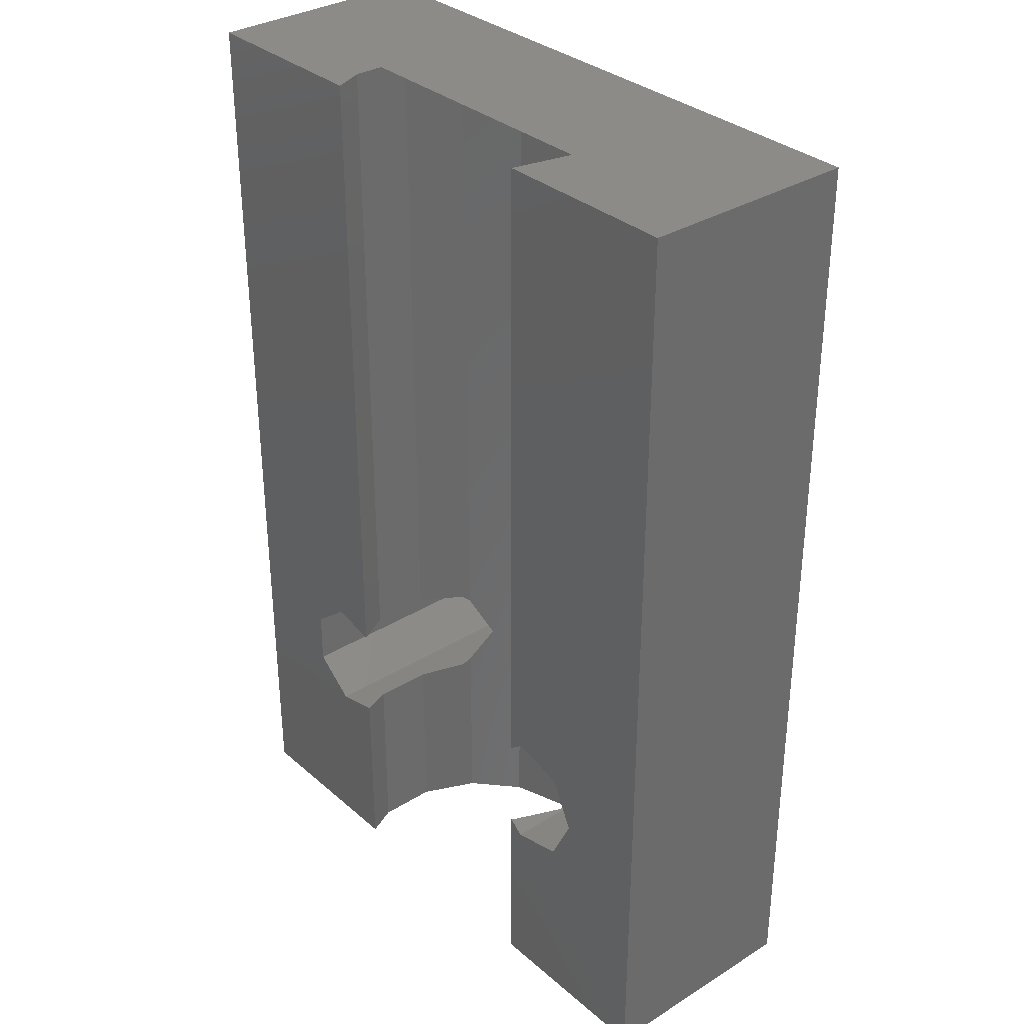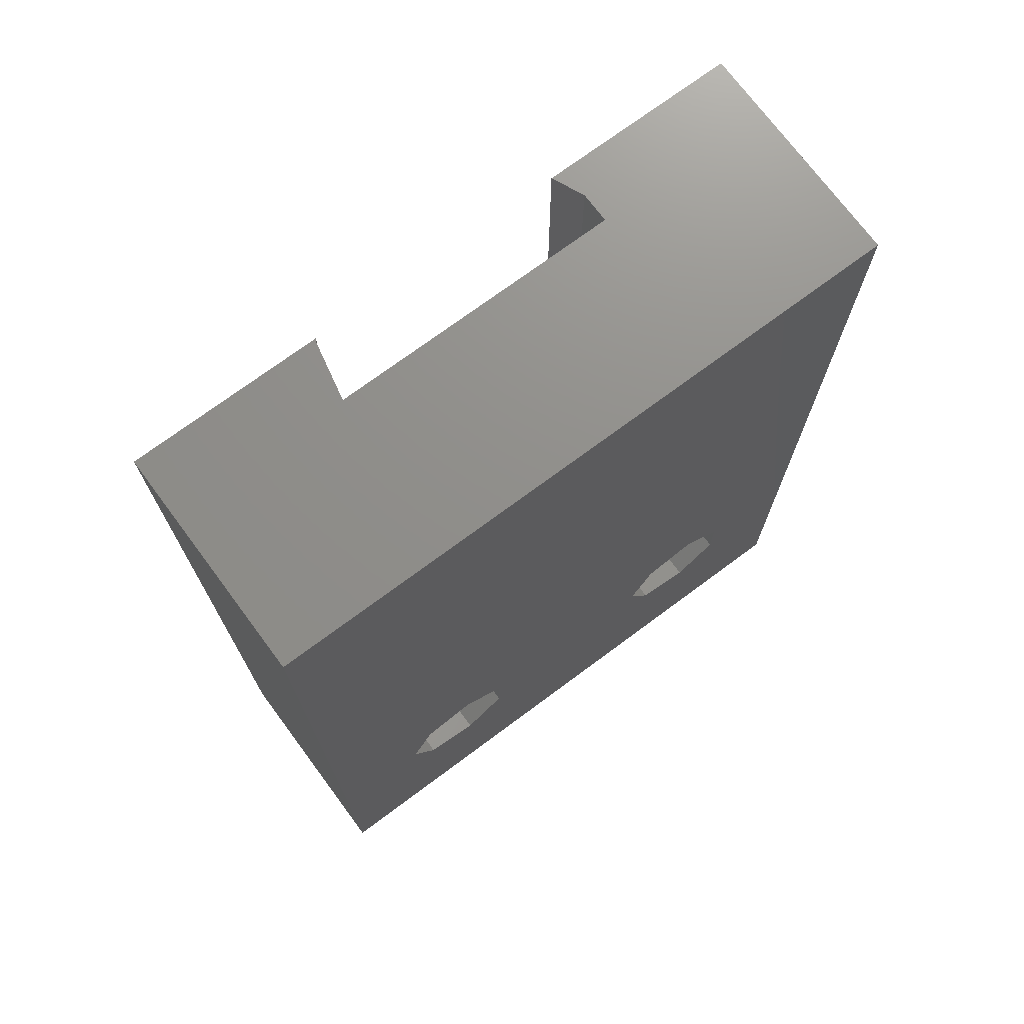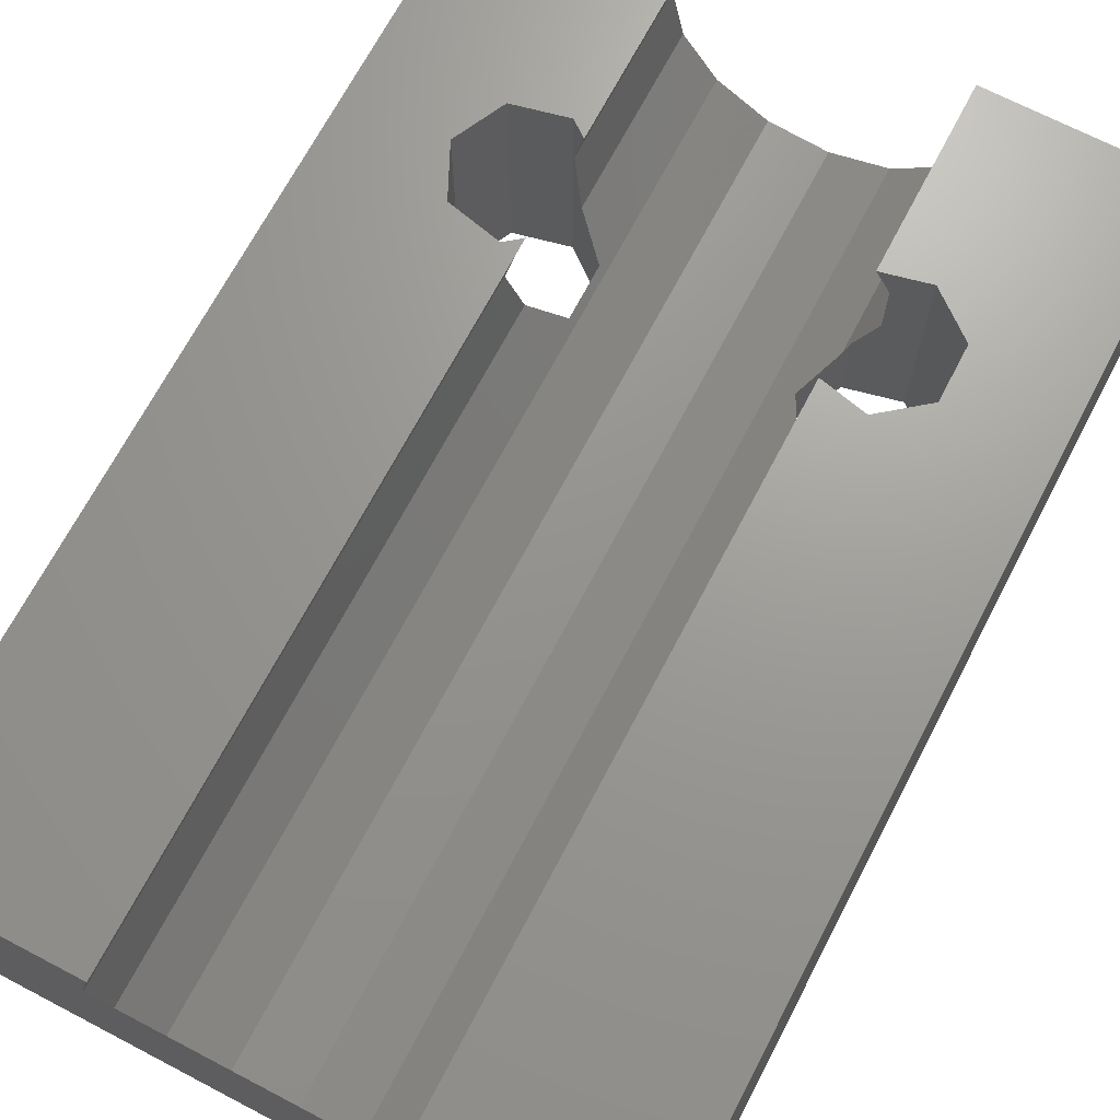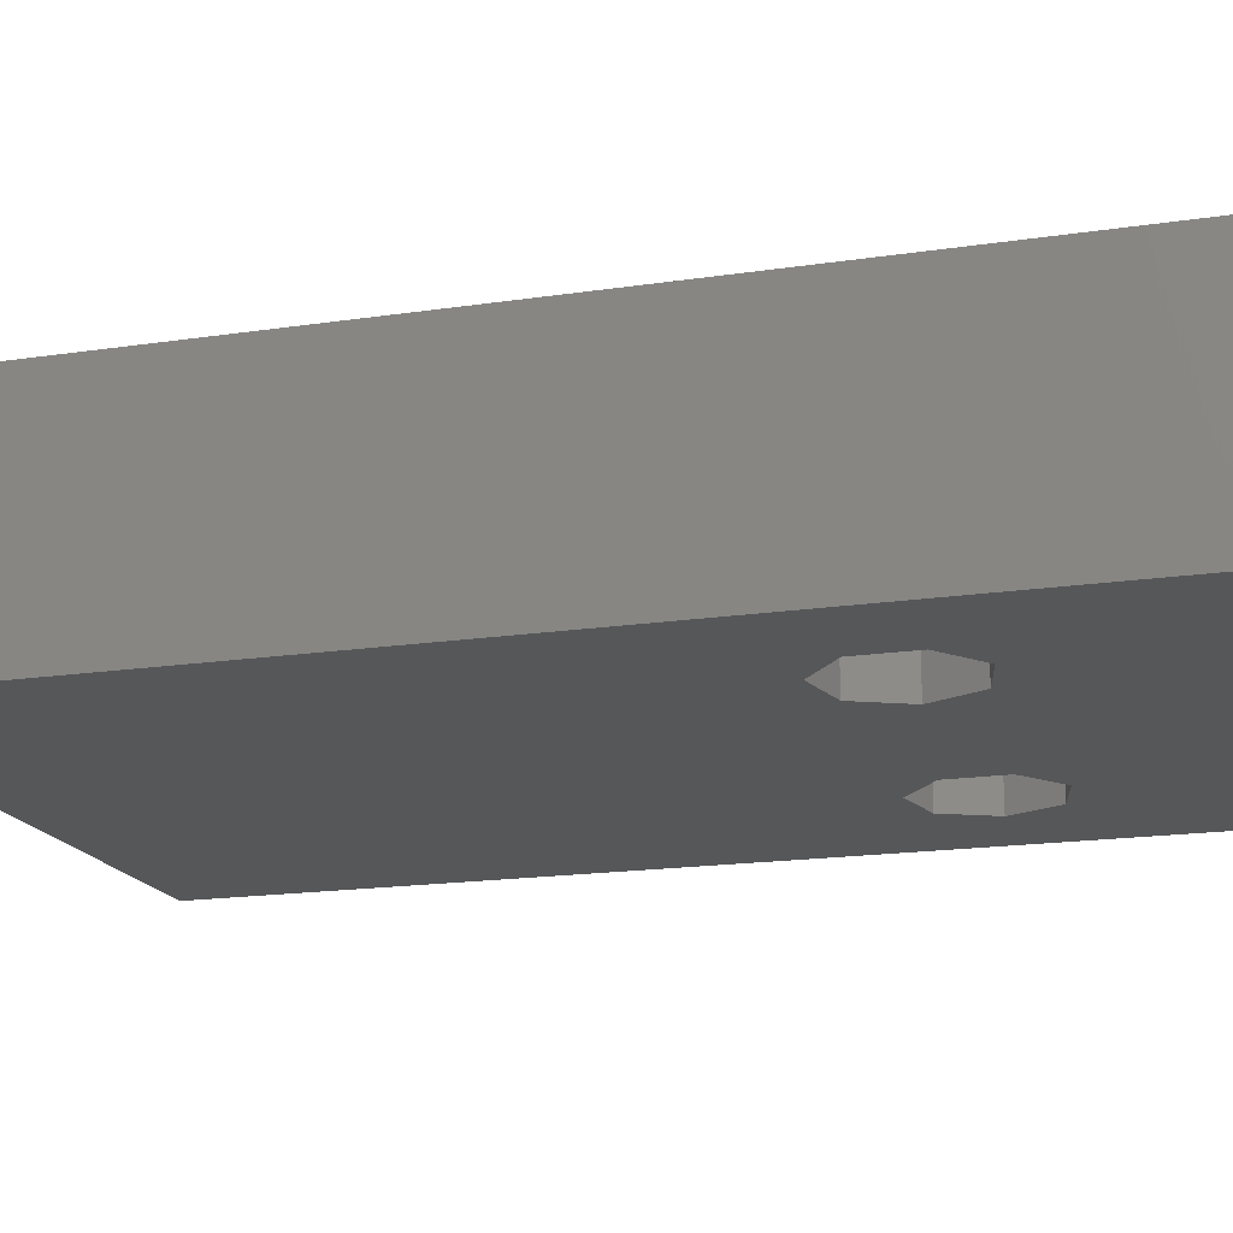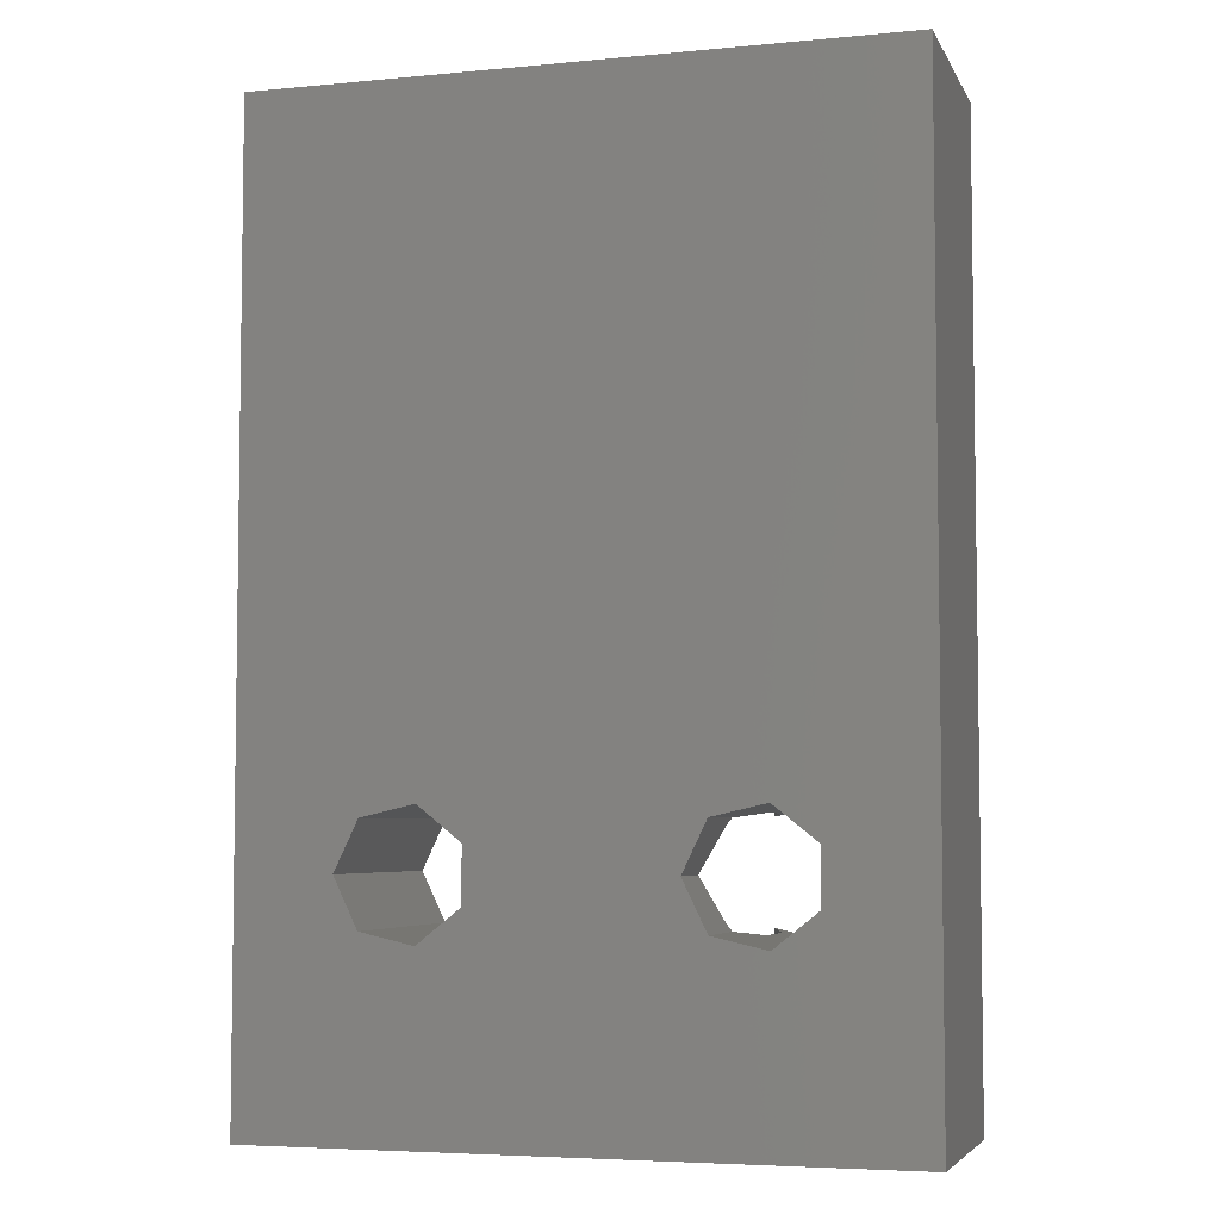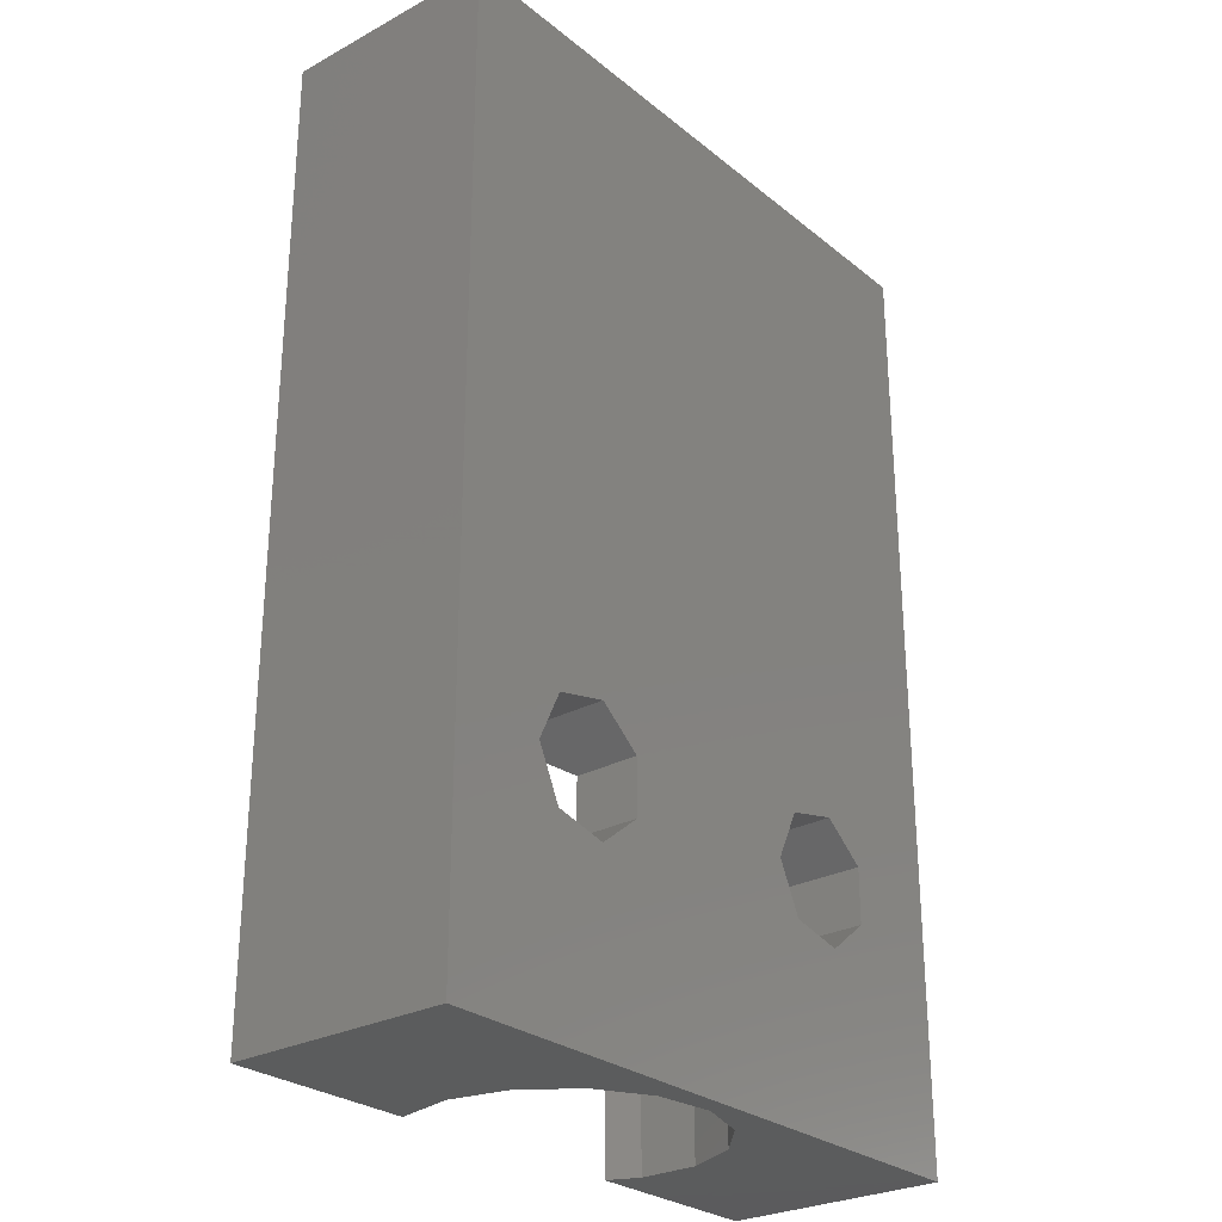
<metadata>
{"format":"stl","ext":"stl","renderer":"f3d","projection":"perspective","resolution":1024,"background":"white","views":[{"elev":33.1,"azim":49.6,"up":"+Y"},{"elev":73.1,"azim":143.4,"up":"+Y"},{"elev":69.1,"azim":-152.4,"up":"+Z"},{"elev":-17.6,"azim":-73.5,"up":"+Z"},{"elev":-5.1,"azim":-163.5,"up":"+Y"},{"elev":-27.5,"azim":129.5,"up":"+Y"}]}
</metadata>
<code>
# stl→obj: 77 verts, 158 faces
v 0 0 0
v 0 0 7
v 0 30 0
v 0 30 7
v 9.53 0 0.6247
v 20 0 0
v 20 0 7
v 14.06 0 7
v 14.11 0 6.93
v 14.5 0 5.1
v 14.11 0 3.27
v 13.01 0 1.756
v 11.39 0 0.8202
v 5.598 0 4.164
v 5.598 0 6.036
v 7.75 0 1.203
v 6.359 0 2.455
v 6.028 0 7
v 16.25 5.936 0
v 14.55 5.55 0
v 16.25 9.064 0
v 20 30 0
v 3.198 8.368 0
v 17 7.5 0
v 3.198 6.632 0
v 4.555 5.55 0
v 7 7.5 0
v 6.247 5.936 0
v 6.247 9.064 0
v 13.2 8.368 0
v 14.55 9.45 0
v 4.555 9.45 0
v 13.2 6.632 0
v 5.598 30 6.036
v 6.028 30 7
v 5.598 30 5.1
v 14.5 30 5.1
v 14.11 30 6.93
v 14.06 30 7
v 20 30 7
v 4.555 5.55 7
v 3.198 8.368 7
v 4.555 9.45 7
v 3.198 6.632 7
v 6.028 9.114 7
v 6.028 5.886 7
v 5.598 5.788 6.036
v 5.598 5.788 4.164
v 6.359 6.17 2.455
v 6.247 5.936 2.708
v 7.75 30 1.203
v 6.359 30 2.455
v 7 7.5 1.878
v 6.359 8.83 2.455
v 9.53 30 0.6247
v 11.39 30 0.8202
v 13.01 30 1.756
v 14.11 5.904 3.27
v 13.2 6.632 2.013
v 14.11 30 3.27
v 13.2 8.368 2.013
v 14.11 9.096 3.27
v 14.5 5.594 5.1
v 14.11 5.904 6.93
v 14.06 5.945 7
v 14.06 9.055 7
v 16.25 9.064 7
v 14.55 9.45 7
v 17 7.5 7
v 16.25 5.936 7
v 14.55 5.55 7
v 5.598 9.212 6.036
v 5.598 9.212 4.164
v 6.247 9.064 2.708
v 14.11 9.096 6.93
v 14.5 9.406 5.1
v 5.598 30 4.164
f 1 2 3
f 3 2 4
f 5 1 6
f 7 8 6
f 8 9 6
f 9 10 6
f 10 11 6
f 12 13 6
f 13 5 6
f 14 15 2
f 2 1 16
f 2 16 17
f 15 18 2
f 2 17 14
f 11 12 6
f 5 16 1
f 19 6 20
f 21 3 22
f 1 3 23
f 21 22 24
f 1 23 25
f 1 25 26
f 1 26 6
f 27 6 28
f 29 3 27
f 30 3 31
f 32 3 29
f 23 3 32
f 27 3 30
f 27 30 33
f 27 33 6
f 33 20 6
f 6 19 24
f 6 24 22
f 31 3 21
f 28 6 26
f 3 4 22
f 34 4 35
f 36 4 34
f 22 4 36
f 22 37 38
f 38 39 22
f 22 39 40
f 37 22 36
f 41 2 18
f 42 43 4
f 44 2 41
f 4 2 44
f 43 45 4
f 4 44 42
f 35 4 45
f 46 41 18
f 47 46 18
f 15 47 18
f 48 47 15
f 14 48 15
f 17 49 50
f 48 17 50
f 48 14 17
f 16 51 52
f 53 16 52
f 54 53 52
f 17 16 49
f 53 49 16
f 5 55 51
f 16 5 51
f 13 56 55
f 5 13 55
f 12 57 56
f 13 12 56
f 58 59 11
f 12 59 57
f 60 61 62
f 57 61 60
f 59 61 57
f 11 59 12
f 63 58 10
f 10 58 11
f 63 10 64
f 64 10 9
f 9 8 64
f 64 8 65
f 40 39 66
f 67 40 68
f 68 40 66
f 69 40 67
f 7 40 69
f 8 69 70
f 8 70 71
f 8 71 65
f 7 69 8
f 7 6 22
f 40 7 22
f 32 43 42
f 23 32 42
f 23 42 44
f 25 23 44
f 72 43 73
f 29 74 73
f 43 29 73
f 45 43 72
f 43 32 29
f 53 54 27
f 27 54 74
f 27 74 29
f 49 53 27
f 49 27 50
f 27 28 50
f 46 47 41
f 41 47 48
f 48 50 28
f 48 28 41
f 41 28 26
f 41 26 44
f 44 26 25
f 75 68 66
f 76 68 75
f 31 68 76
f 61 31 62
f 30 31 61
f 76 62 31
f 30 61 59
f 33 30 59
f 21 67 68
f 31 21 68
f 69 67 24
f 24 67 21
f 69 24 70
f 70 24 19
f 70 19 71
f 71 19 20
f 71 63 64
f 71 64 65
f 20 63 71
f 58 63 20
f 58 20 59
f 20 33 59
f 75 66 38
f 38 66 39
f 37 76 38
f 38 76 75
f 37 60 76
f 76 60 62
f 52 51 55
f 57 52 56
f 56 52 55
f 60 52 57
f 37 52 60
f 36 52 37
f 77 52 36
f 77 36 34
f 73 77 72
f 72 77 34
f 34 35 45
f 72 34 45
f 74 54 52
f 73 74 77
f 77 74 52

</code>
